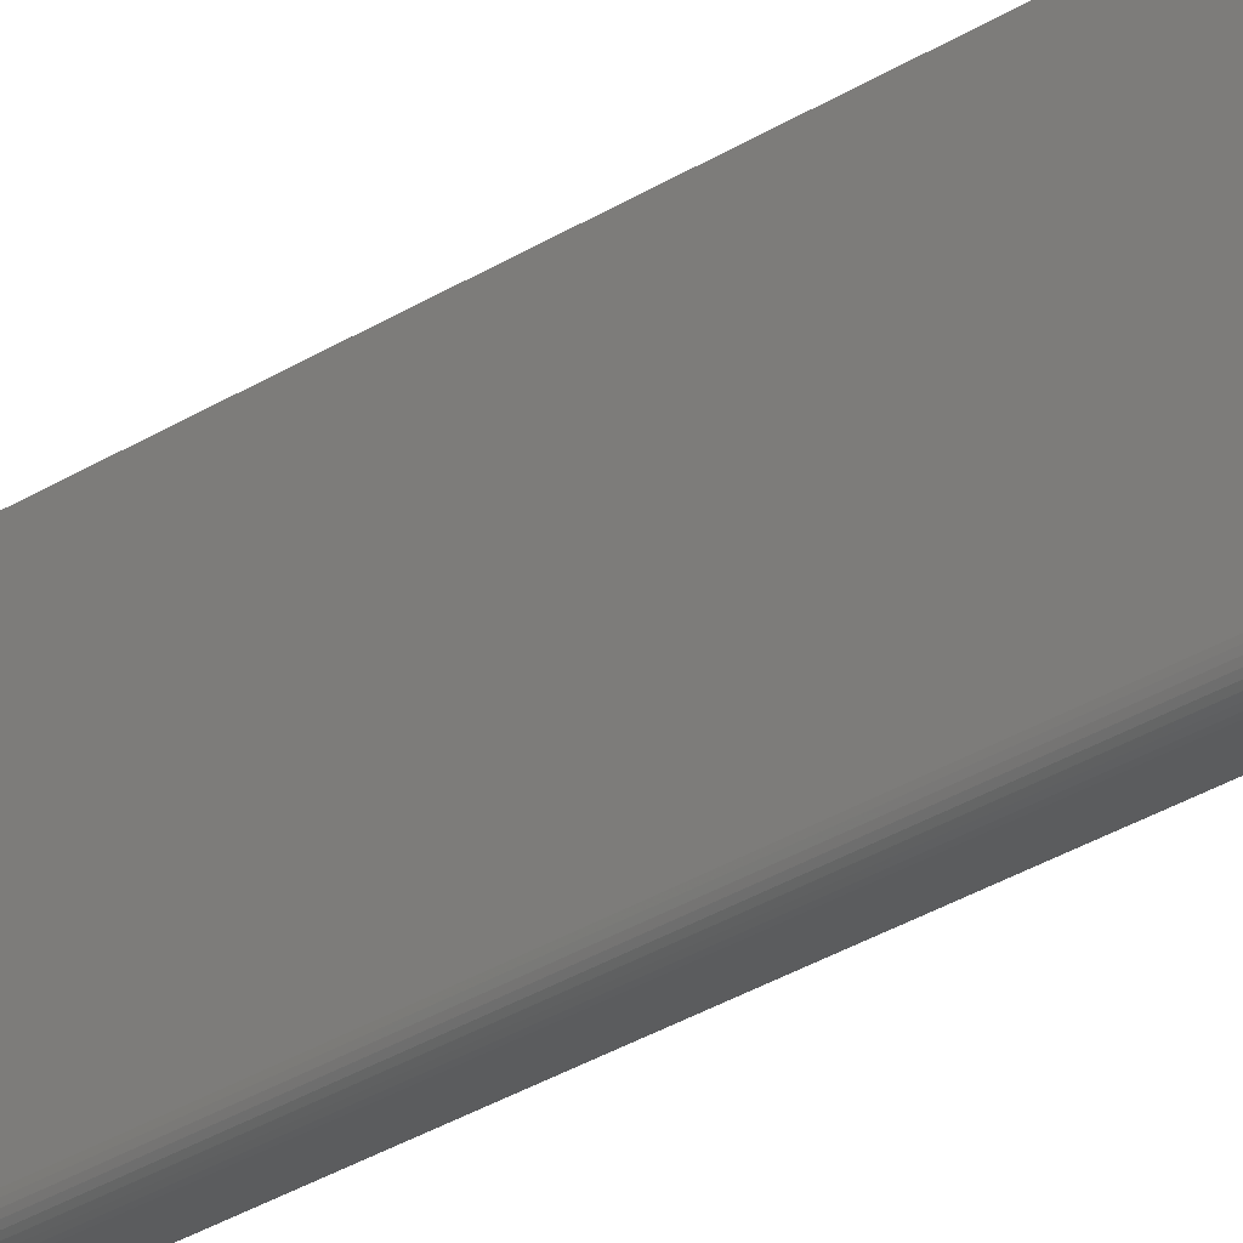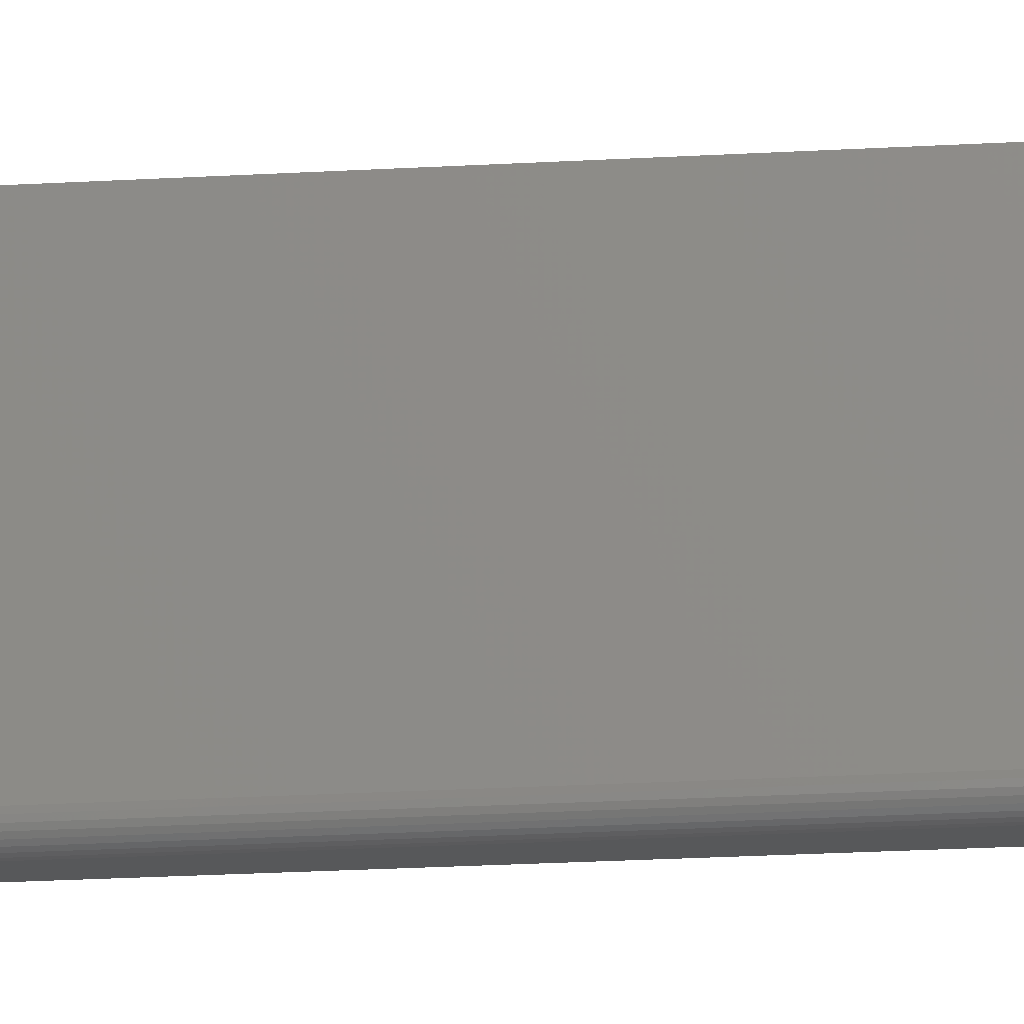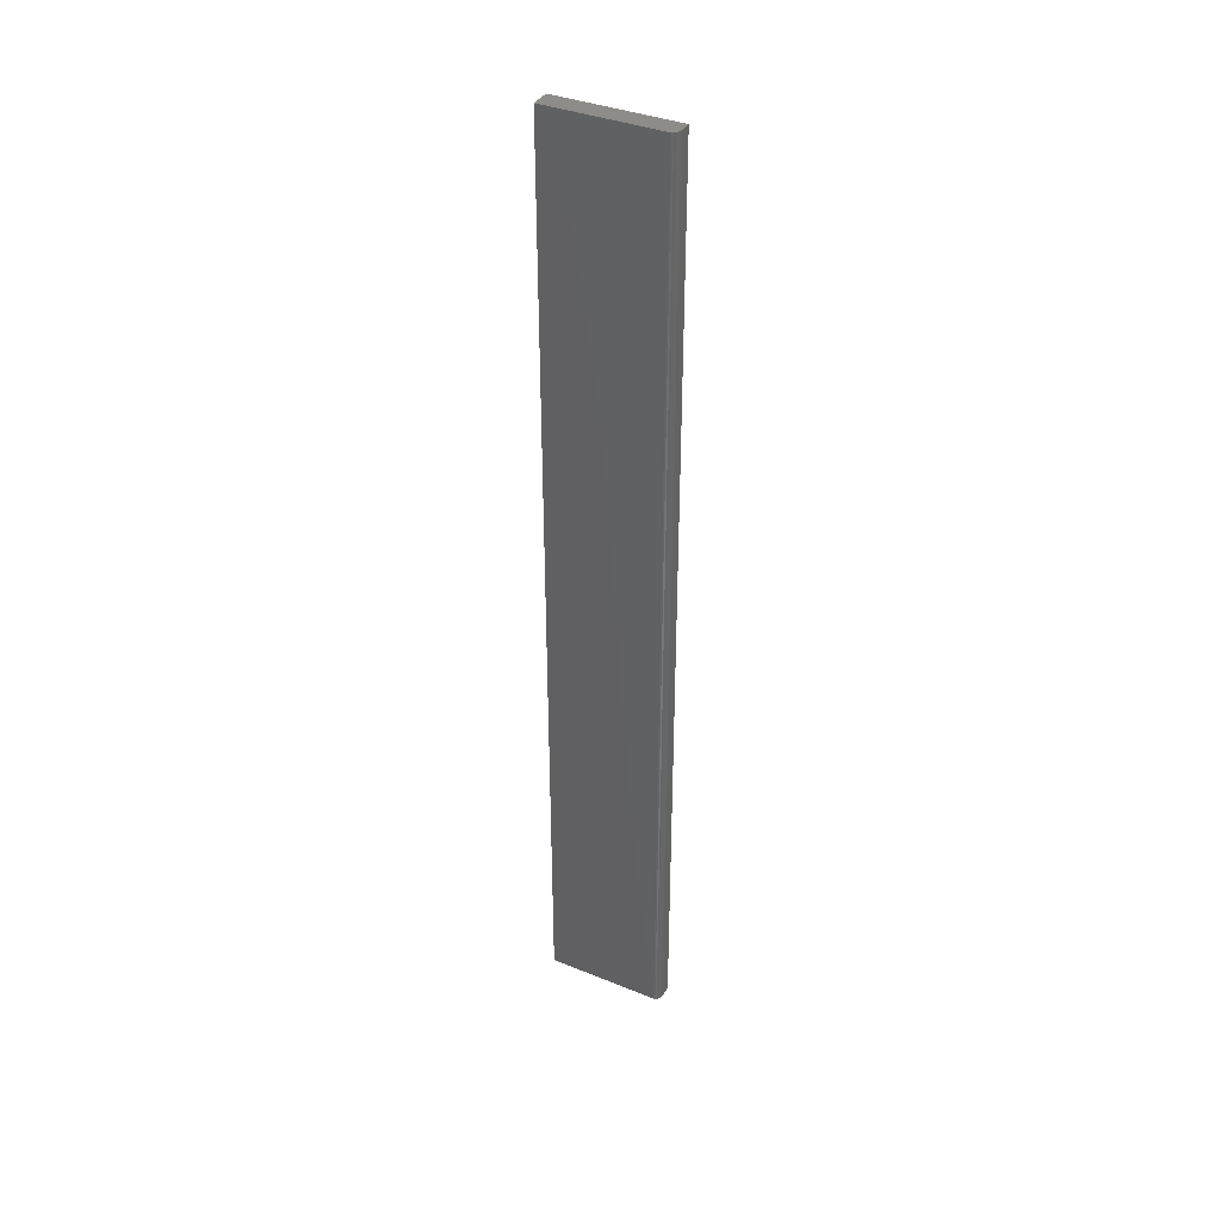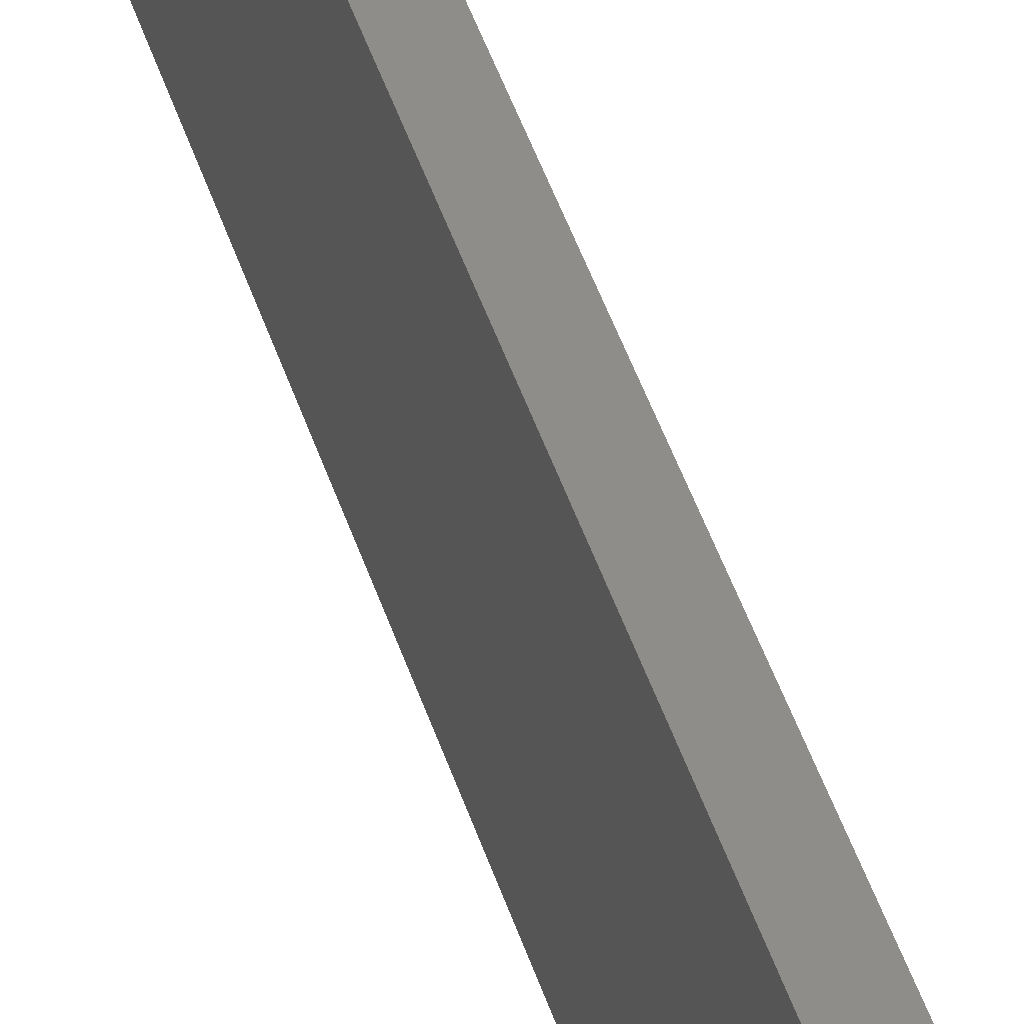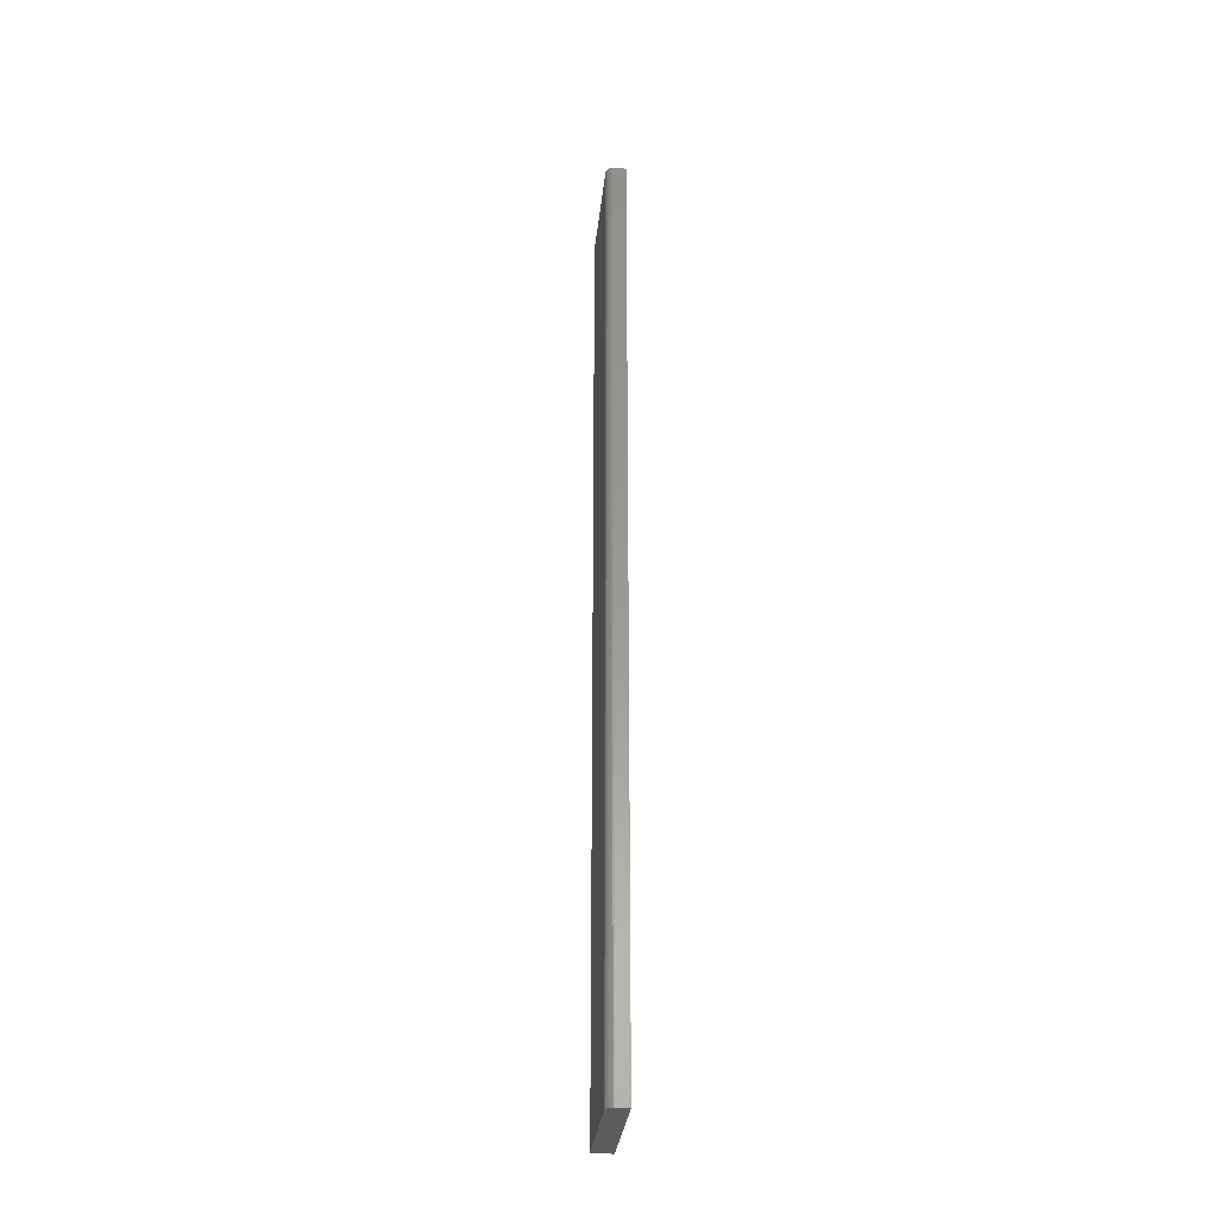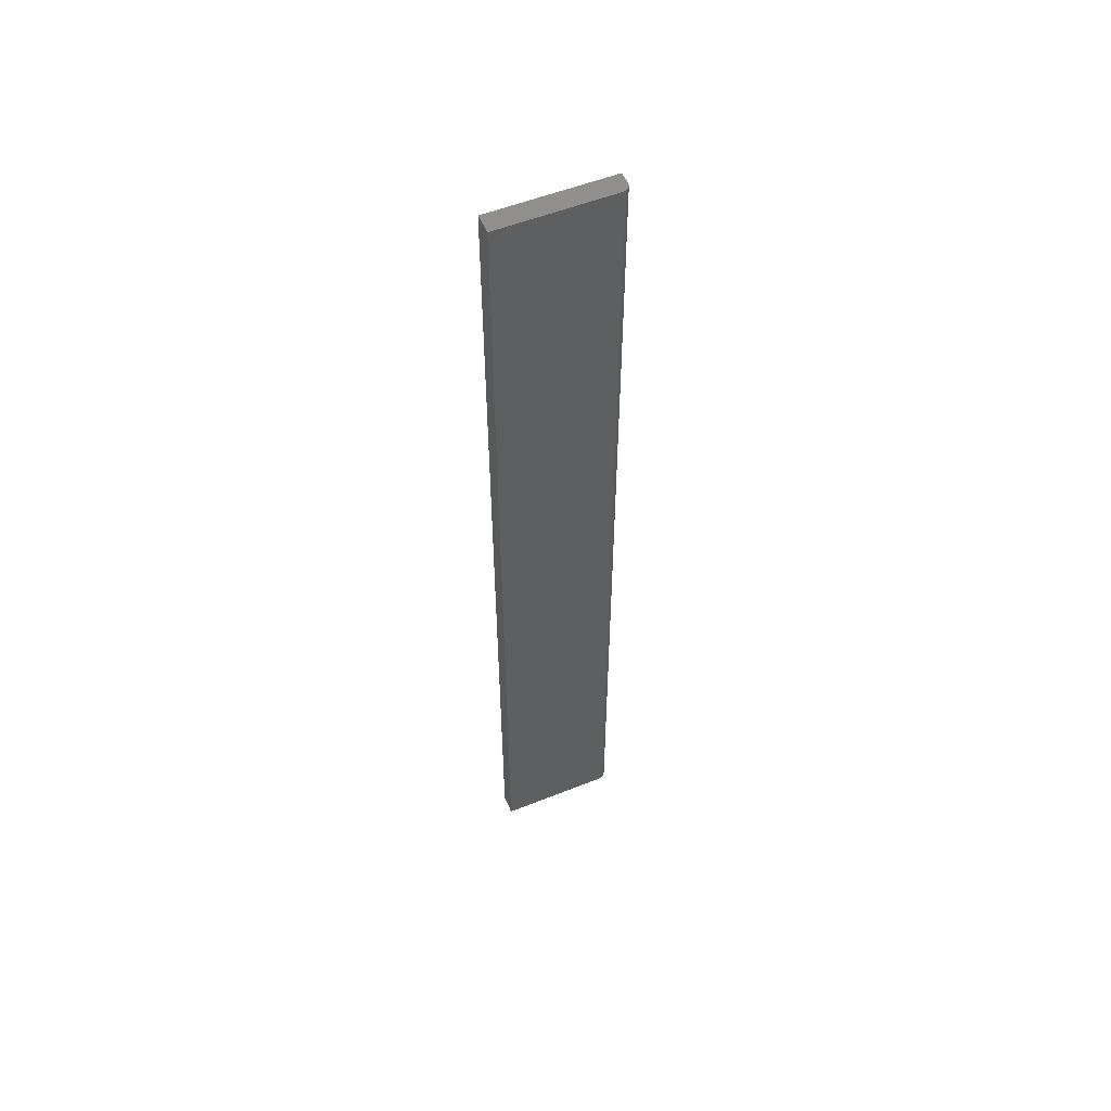
<metadata>
{"format":"stl","ext":"stl","renderer":"f3d","projection":"perspective","resolution":1024,"background":"white","views":[{"elev":-28.0,"azim":134.8,"up":"+Z"},{"elev":-19.0,"azim":96.8,"up":"+Z"},{"elev":37.3,"azim":117.5,"up":"+Y"},{"elev":39.2,"azim":-15.4,"up":"+Z"},{"elev":-30.8,"azim":174.2,"up":"+Y"},{"elev":54.4,"azim":67.1,"up":"+Y"}]}
</metadata>
<code>
# stl→obj: 24 verts, 44 faces
v -0.007812 -0.4688 0
v -0.007812 0.5 0
v 0.00477 -0.4688 0
v 0.00477 0.5 0
v 0.01258 0.5 0.007812
v 0.01243 0.5 0.006288
v 0.01127 0.5 0.003472
v 0.01199 0.5 0.004823
v -0.007812 0.5 0.125
v 0.01258 0.5 0.125
v 0.01029 0.5 0.002288
v 0.00911 0.5 0.001317
v 0.007759 0.5 0.0005947
v 0.006294 0.5 0.0001501
v 0.01258 -0.4688 0.125
v 0.01258 -0.4688 0.007812
v 0.01127 -0.4688 0.003472
v 0.01243 -0.4688 0.006288
v 0.01199 -0.4688 0.004823
v 0.00911 -0.4688 0.001317
v 0.006294 -0.4688 0.0001501
v 0.007759 -0.4688 0.0005947
v -0.007812 -0.4688 0.125
v 0.01029 -0.4688 0.002288
f 1 2 3
f 3 2 4
f 5 6 7
f 7 6 8
f 9 10 5
f 9 5 7
f 9 7 11
f 9 11 12
f 9 12 13
f 9 13 14
f 9 14 4
f 9 4 2
f 15 16 10
f 10 16 5
f 16 17 18
f 17 19 18
f 20 1 3
f 20 3 21
f 20 21 22
f 23 1 20
f 23 20 24
f 23 24 17
f 23 17 16
f 23 16 15
f 3 4 21
f 21 4 14
f 21 14 22
f 22 14 13
f 22 13 20
f 20 13 12
f 20 12 24
f 24 12 11
f 24 11 17
f 17 11 7
f 17 7 19
f 19 7 8
f 19 8 18
f 18 8 6
f 18 6 16
f 16 6 5
f 23 15 9
f 9 15 10
f 9 2 23
f 23 2 1

</code>
